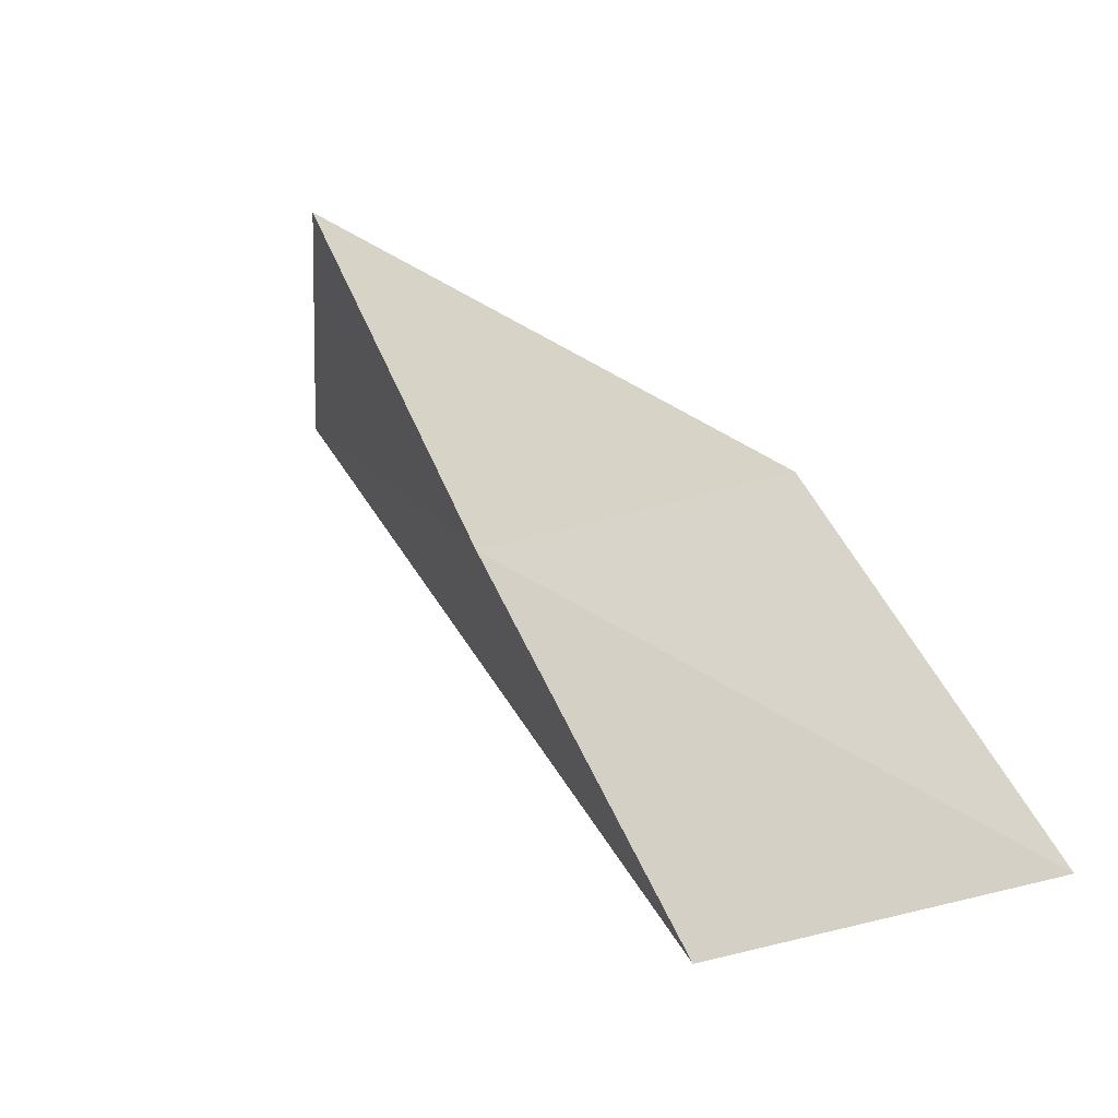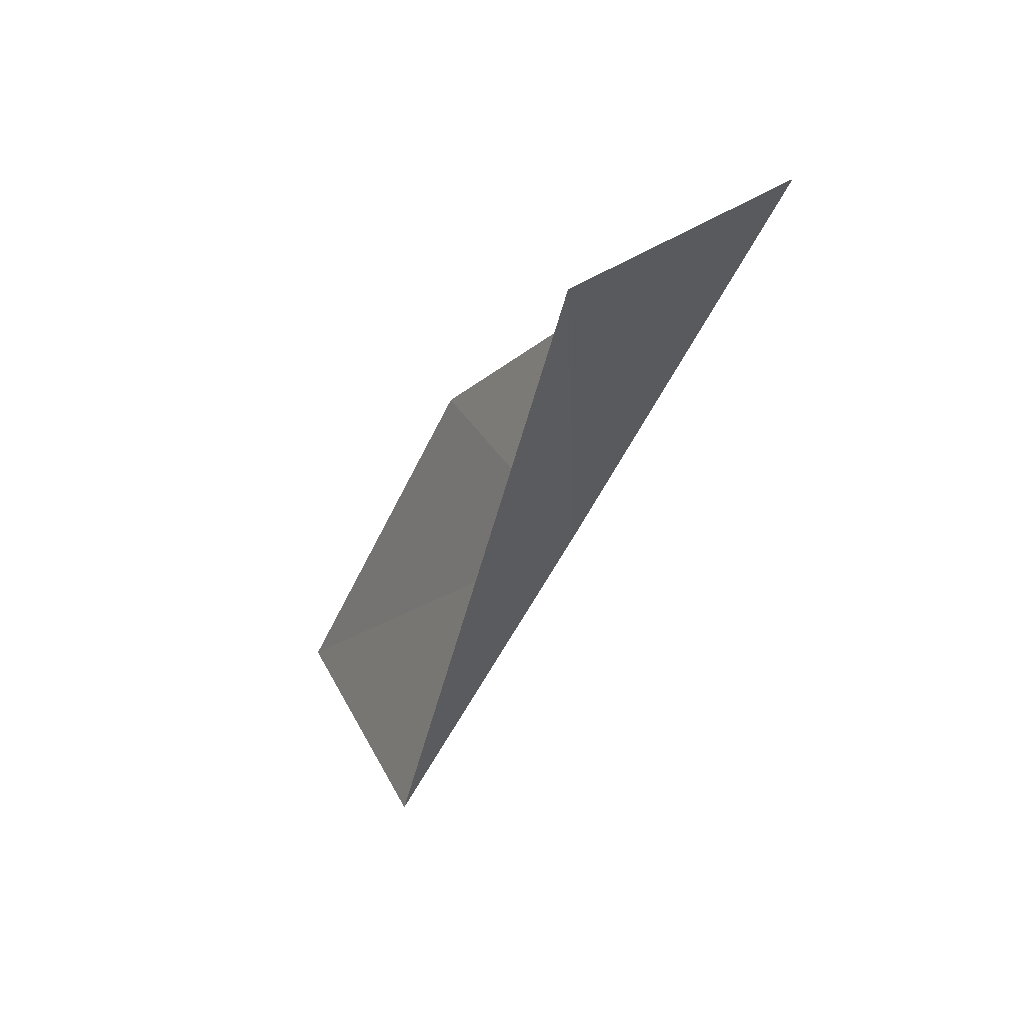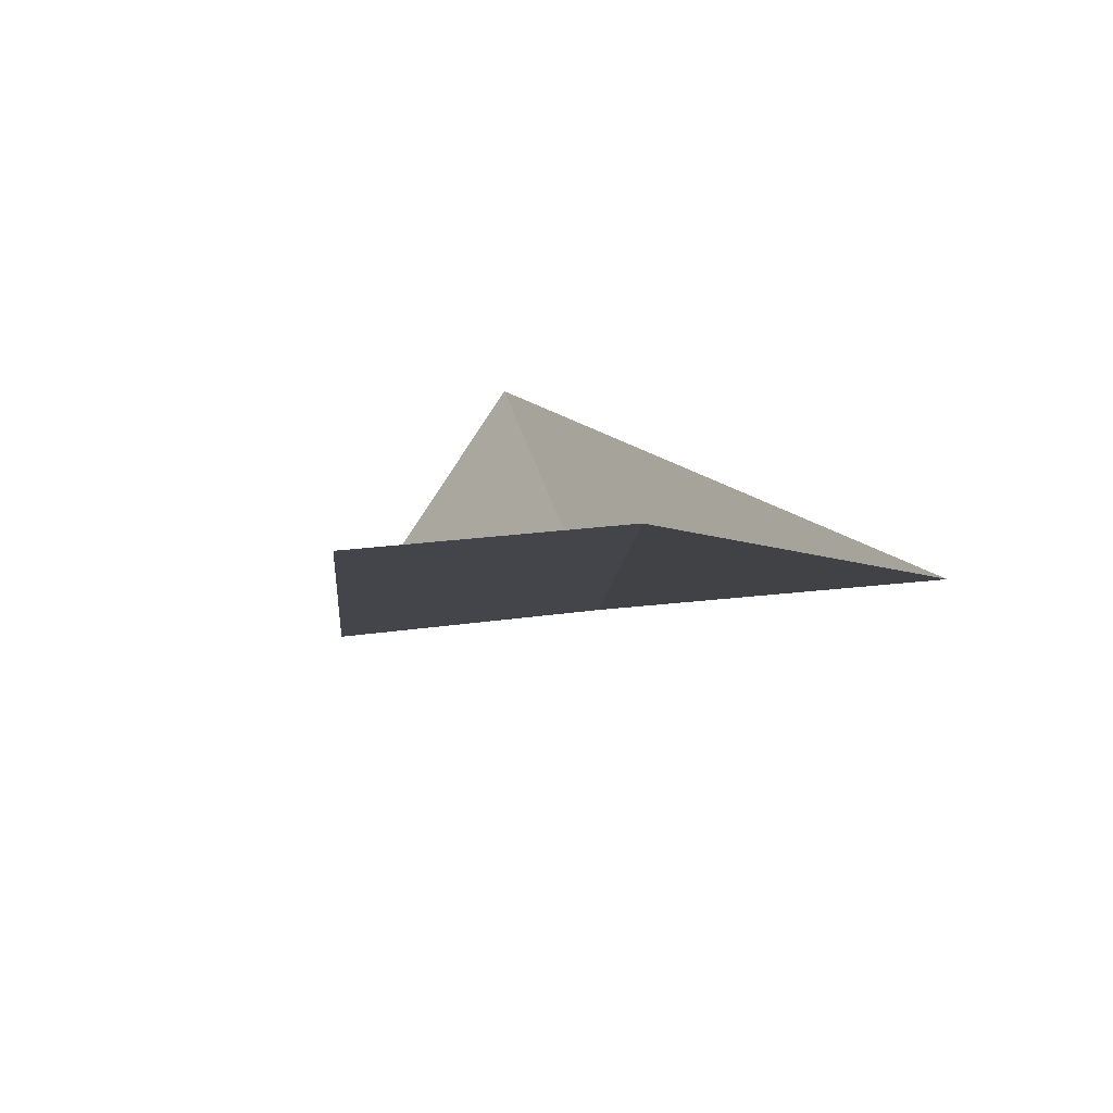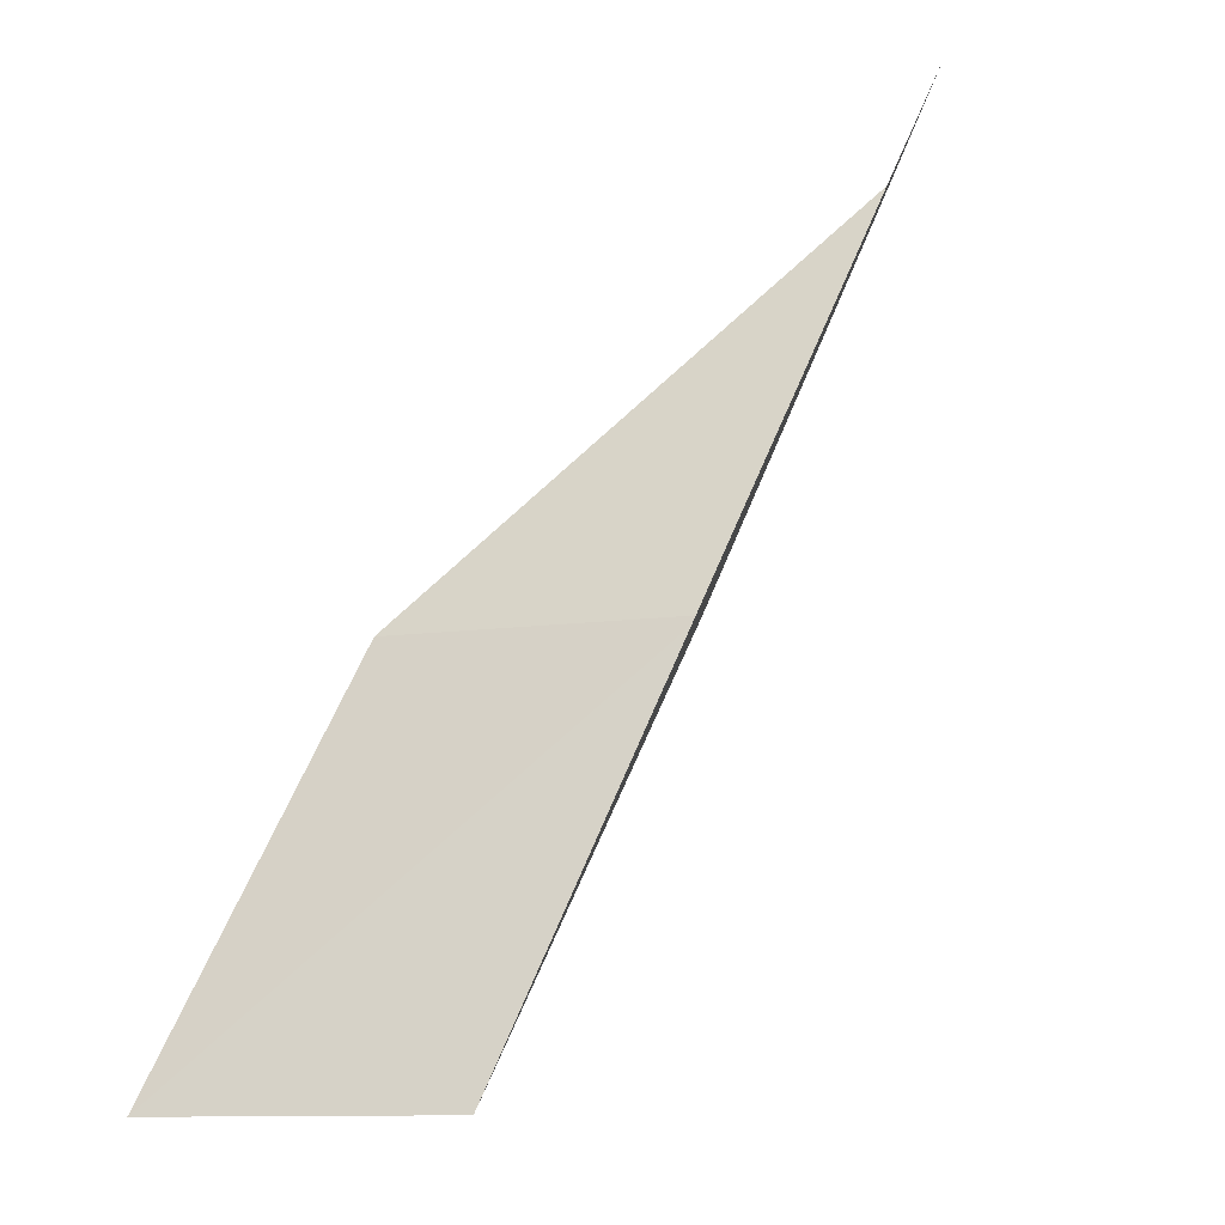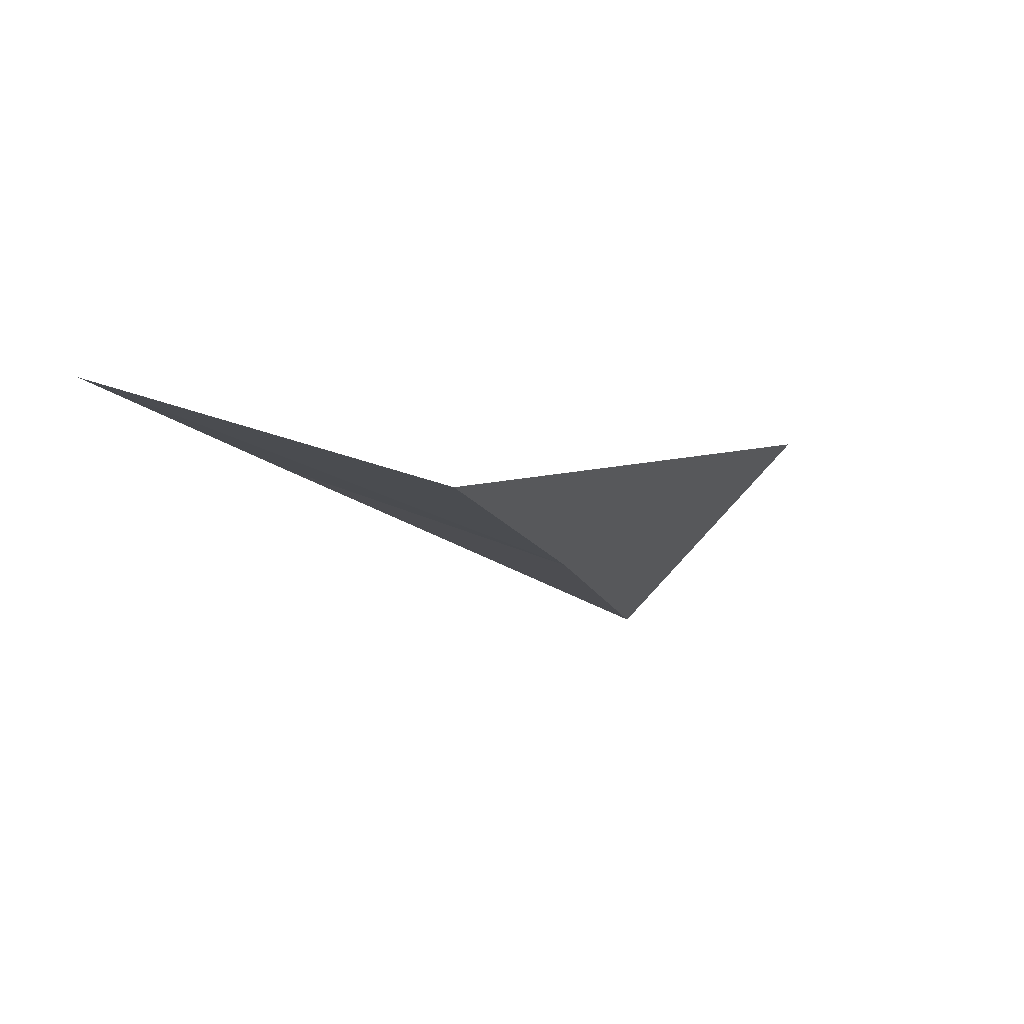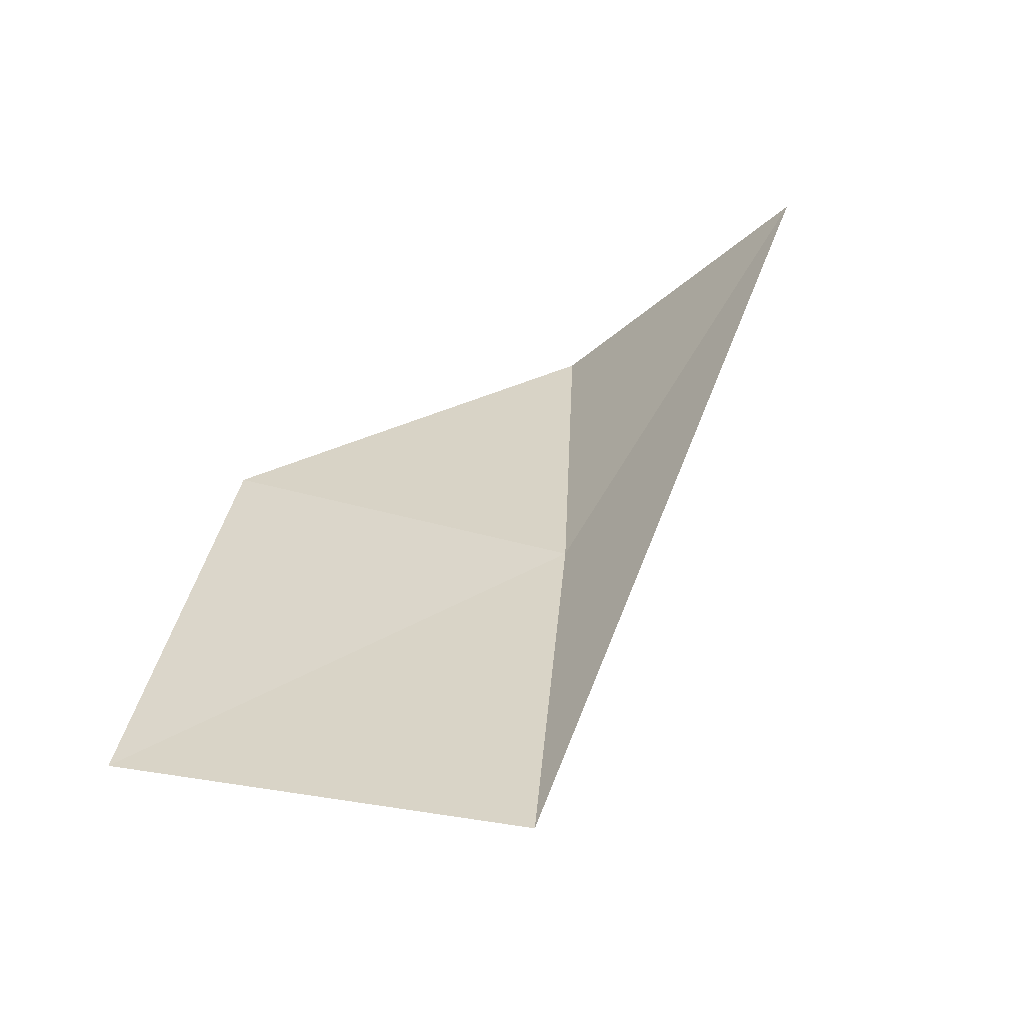
<metadata>
{"format":"obj","ext":"obj","renderer":"f3d","projection":"perspective","resolution":1024,"background":"white","views":[{"elev":-47.1,"azim":44.0,"up":"+Z"},{"elev":32.7,"azim":-89.2,"up":"+Z"},{"elev":22.9,"azim":136.5,"up":"+Y"},{"elev":-11.4,"azim":-135.6,"up":"+Z"},{"elev":-77.0,"azim":-173.9,"up":"+Z"},{"elev":47.7,"azim":173.0,"up":"+Y"}]}
</metadata>
<code>
v -14.11 29 70.03
v -11.17 30.41 70.03
v -14.84 27.02 74.54
v -17.13 29.13 74.54
v -10.08 32.29 65.53
v -13.23 30.97 65.53
f 1 3 2
f 1 5 6
f 1 2 5
f 1 4 3
f 1 6 4

</code>
